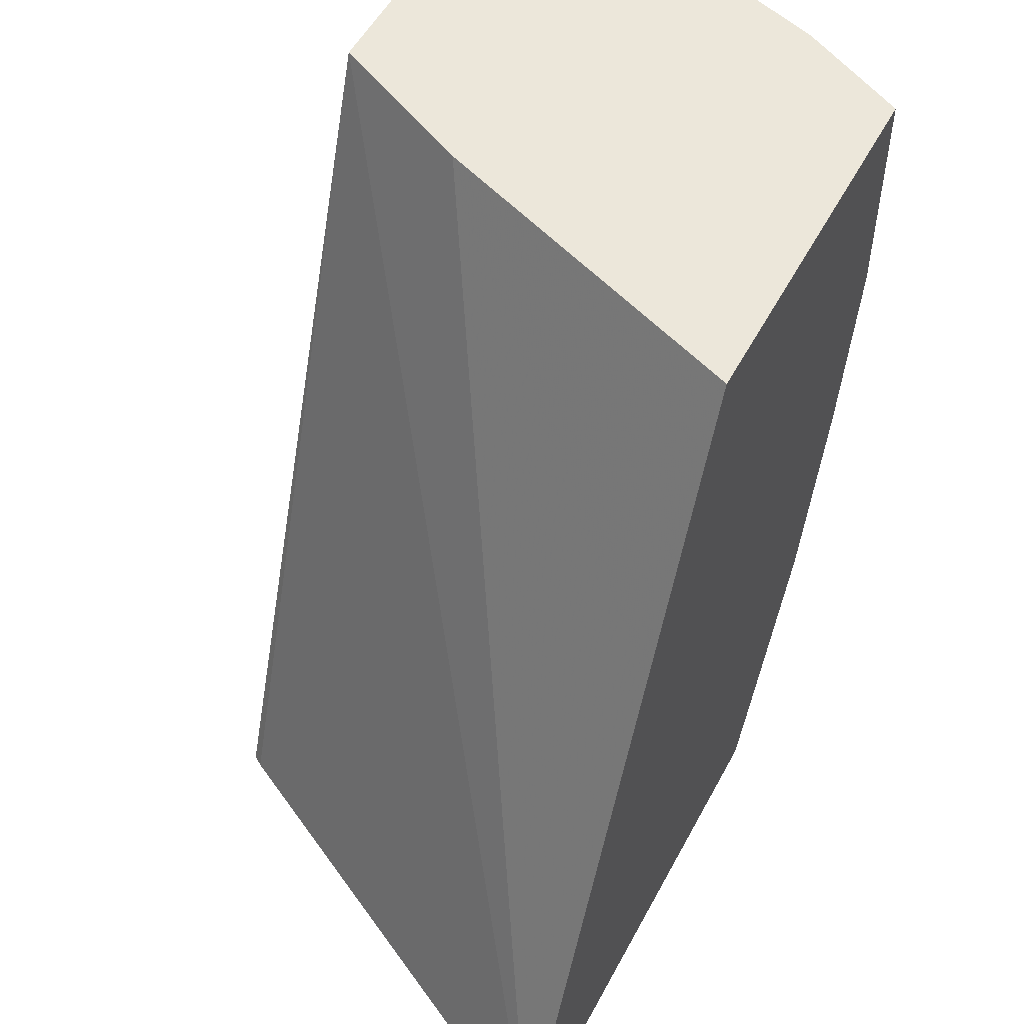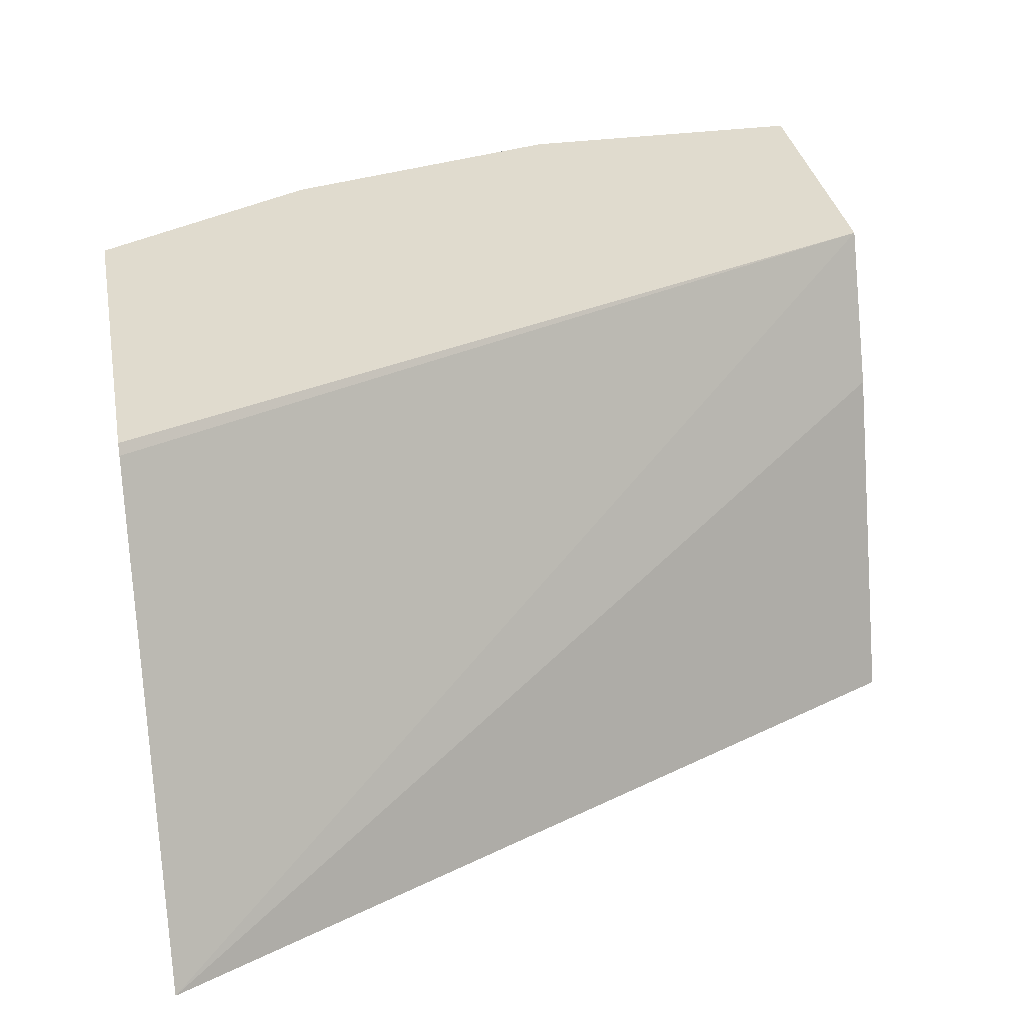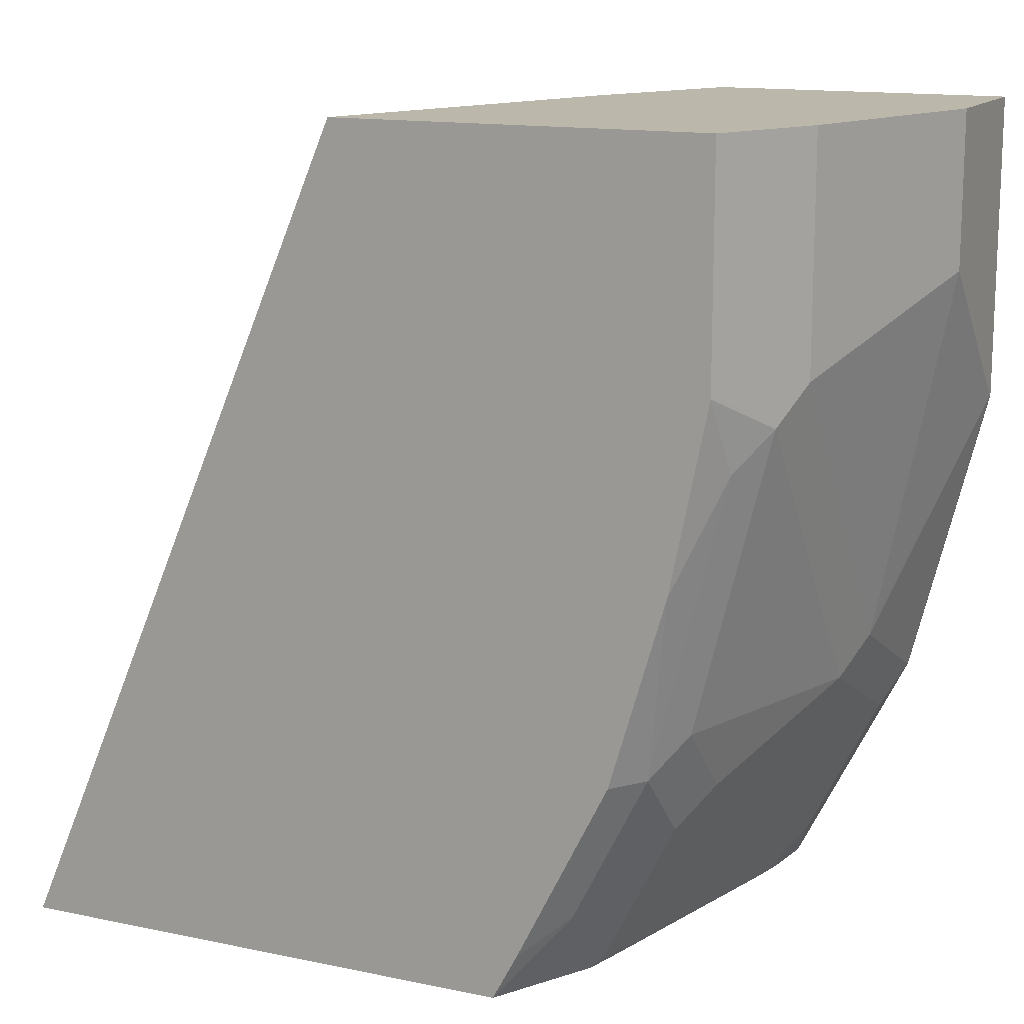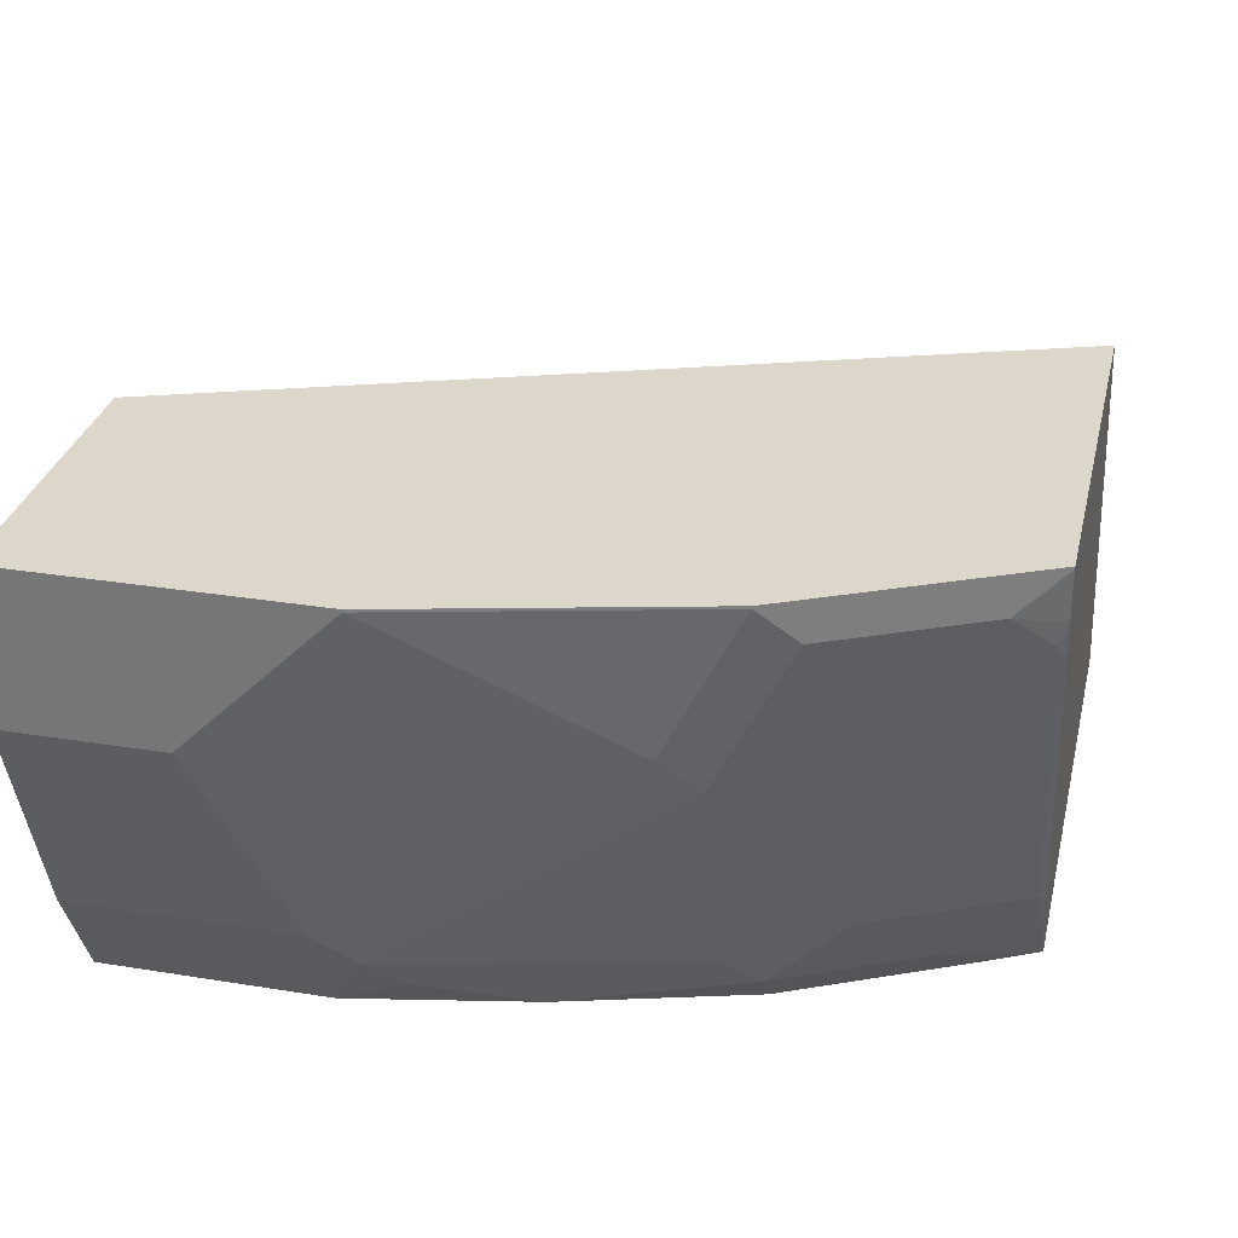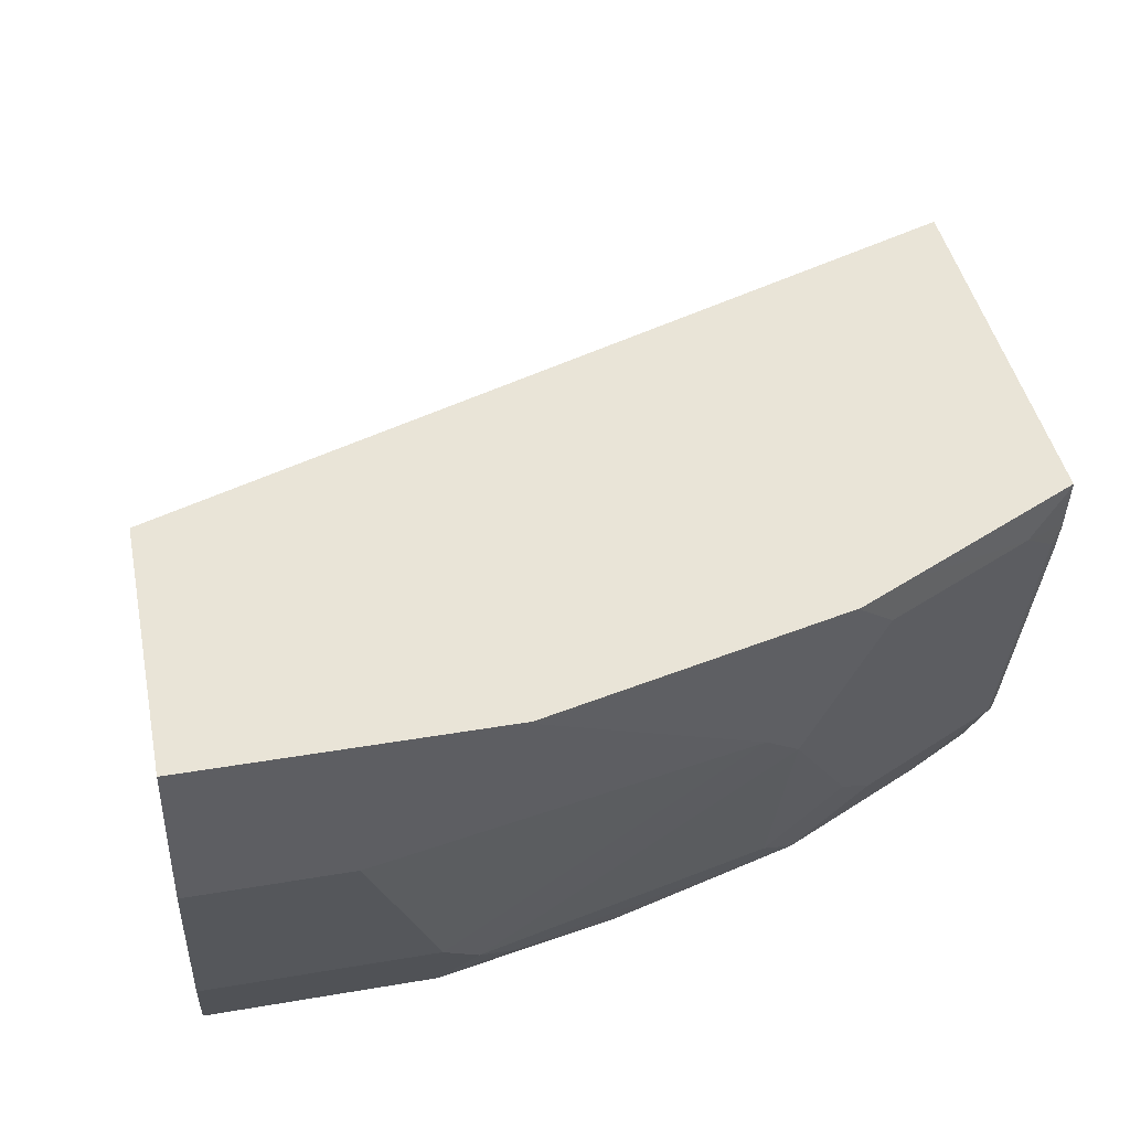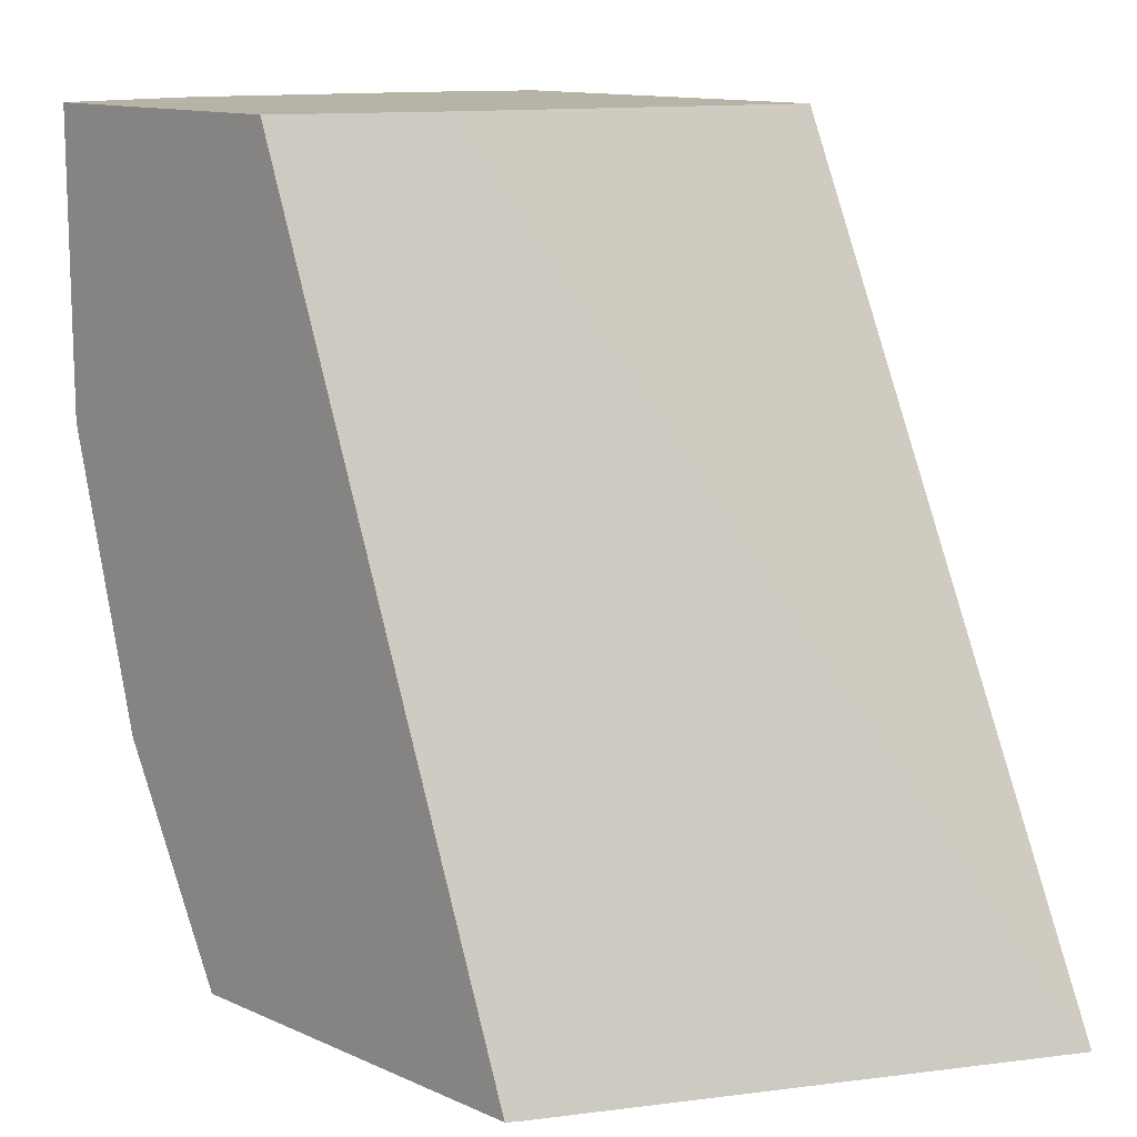
<metadata>
{"format":"obj","ext":"obj","renderer":"f3d","projection":"perspective","resolution":1024,"background":"white","views":[{"elev":53.2,"azim":-62.3,"up":"+Z"},{"elev":33.7,"azim":-100.4,"up":"+Y"},{"elev":14.2,"azim":24.6,"up":"+Z"},{"elev":30.8,"azim":103.1,"up":"+Y"},{"elev":43.2,"azim":78.6,"up":"+Y"},{"elev":12.6,"azim":-134.2,"up":"+Z"}]}
</metadata>
<code>
v 0.3856 -0.3177 -0.3727
v 0.4984 -0.1041 -0.3727
v 0.6196 -0.3177 -0.3727
v 0.5461 -0.3177 0.002196
v 0.6042 -0.1678 0.002196
v 0.6378 -0.09954 0.002196
v 0.5016 -0.09954 -0.3727
v 0.6461 -0.272 -0.3727
v 0.6504 -0.2685 -0.3692
v 0.6504 -0.3021 -0.3357
v 0.631 -0.3177 -0.3512
v 0.7139 -0.3177 0.002196
v 0.7721 -0.09954 0.002196
v 0.6864 -0.09954 -0.3727
v 0.65 -0.2583 -0.3727
v 0.663 -0.2518 -0.3525
v 0.6839 -0.2685 -0.3021
v 0.6803 -0.1394 -0.3727
v 0.6839 -0.1343 -0.3692
v 0.6839 -0.3021 -0.2685
v 0.6645 -0.3177 -0.2841
v 0.7139 -0.3177 -0.1007
v 0.7161 -0.3133 0.002196
v 0.7721 -0.1678 0.002196
v 0.7721 -0.09954 -0.1343
v 0.7277 -0.09954 -0.2901
v 0.6864 -0.1007 -0.3727
v 0.6965 -0.1175 -0.3525
v 0.7175 -0.1343 -0.3021
v 0.7175 -0.2014 -0.2685
v 0.6965 -0.2518 -0.2853
v 0.6835 -0.124 -0.3727
v 0.6723 -0.3177 -0.2685
v 0.6965 -0.2853 -0.2517
v 0.7175 -0.3021 -0.1343
v 0.6972 -0.3177 -0.1834
v 0.7301 -0.2853 -0.1175
v 0.7161 -0.3133 -0.1007
v 0.728 -0.2895 0.002196
v 0.7385 -0.2685 0.002196
v 0.7721 -0.1678 -0.06716
v 0.7721 -0.1007 -0.1343
v 0.7385 -0.09954 -0.2685
v 0.7385 -0.1007 -0.2685
v 0.7301 -0.1175 -0.2853
v 0.7301 -0.1846 -0.2517
v 0.7385 -0.2685 -0.1007
v 0.7385 -0.1678 -0.235
f 24 47 41
f 20 35 36
f 24 40 47
f 23 38 39
f 22 37 38
f 22 35 37
f 22 36 35
f 20 36 33
f 20 34 35
f 16 30 17
f 19 32 28
f 18 32 19
f 17 30 31
f 17 34 20
f 17 31 34
f 16 28 29
f 14 26 27
f 13 42 25
f 25 42 44
f 20 33 21
f 25 44 43
f 37 47 38
f 26 44 28
f 46 48 47
f 44 46 45
f 44 48 46
f 42 48 44
f 41 48 42
f 41 47 48
f 39 47 40
f 38 47 39
f 13 41 42
f 26 43 44
f 37 46 47
f 34 46 37
f 31 46 34
f 30 46 31
f 29 46 30
f 29 45 46
f 28 45 29
f 28 44 45
f 27 28 32
f 26 28 27
f 34 37 35
f 13 24 41
f 16 29 30
f 12 22 38
f 3 8 9
f 2 6 7
f 1 6 2
f 1 5 6
f 1 4 5
f 1 12 4
f 1 22 12
f 1 36 22
f 1 33 36
f 3 9 10
f 1 21 33
f 1 3 11
f 1 8 3
f 1 15 8
f 1 18 15
f 1 32 18
f 12 38 23
f 1 14 27
f 1 7 14
f 1 2 7
f 1 11 21
f 3 10 11
f 1 27 32
f 4 23 39
f 4 12 23
f 11 20 21
f 10 20 11
f 9 19 28
f 9 18 19
f 9 15 18
f 9 20 10
f 9 17 20
f 9 16 17
f 8 15 9
f 9 28 16
f 6 26 14
f 6 14 7
f 4 40 24
f 4 13 6
f 4 24 13
f 6 13 25
f 6 25 43
f 6 43 26
f 4 6 5
f 4 39 40

</code>
